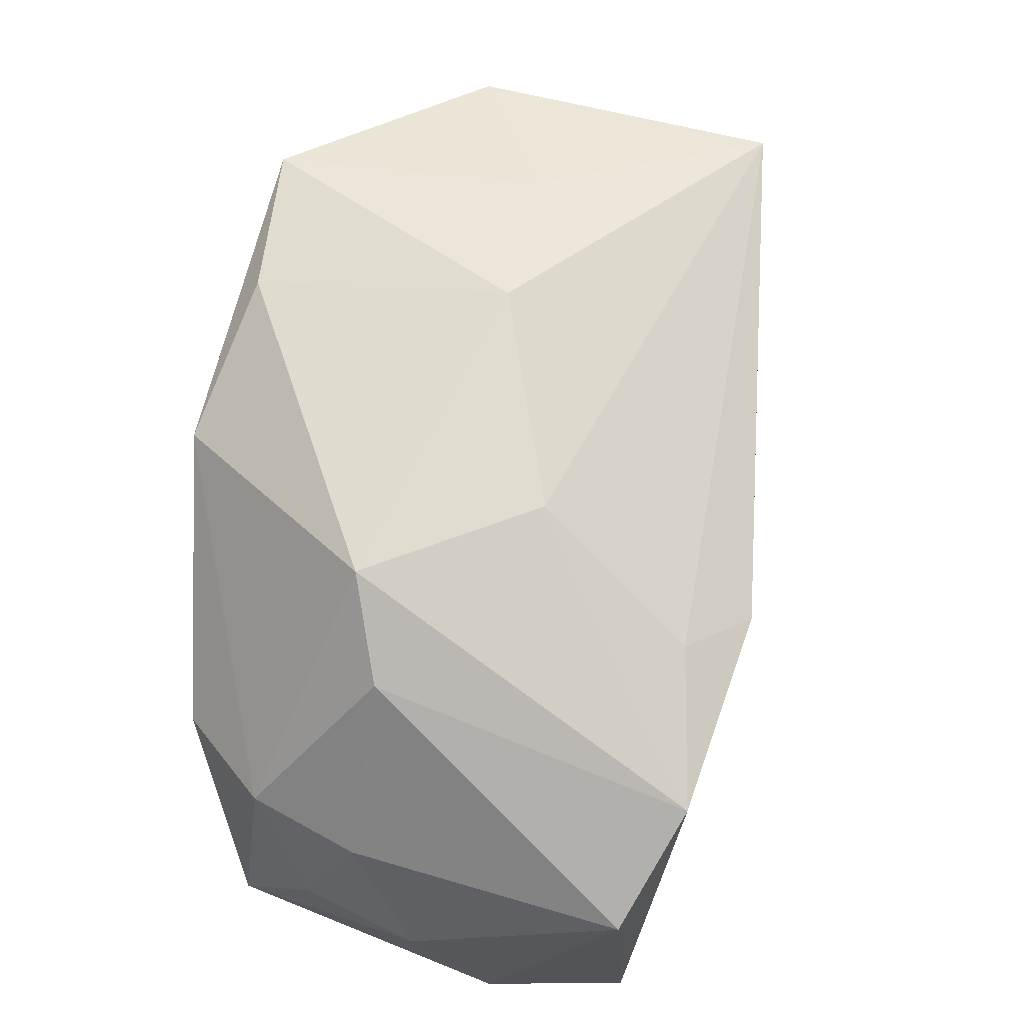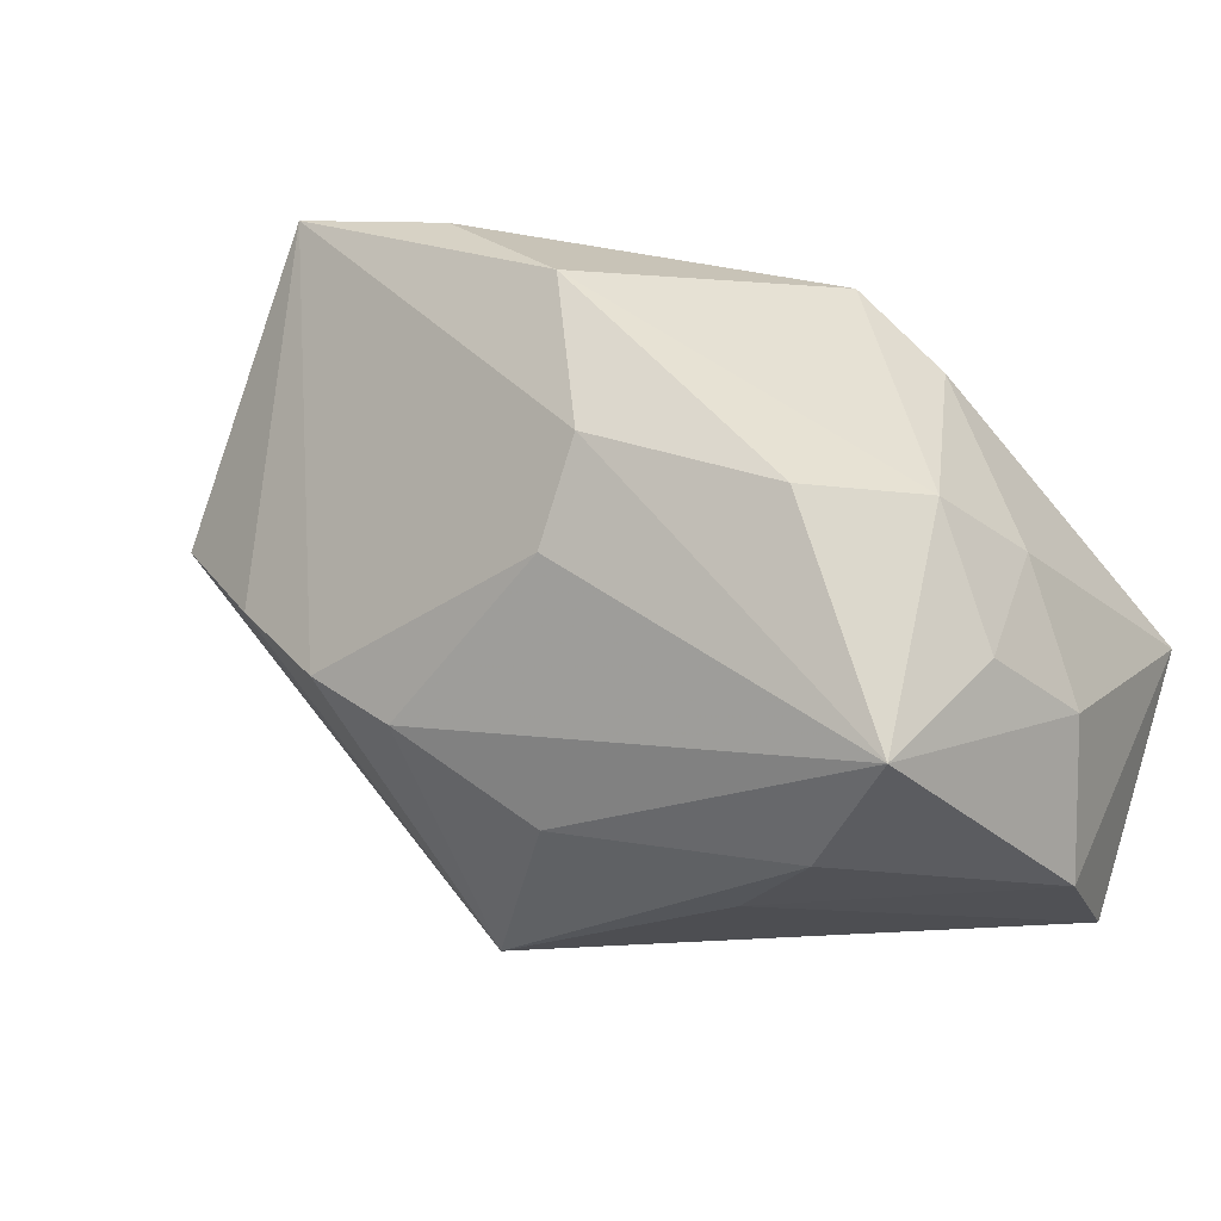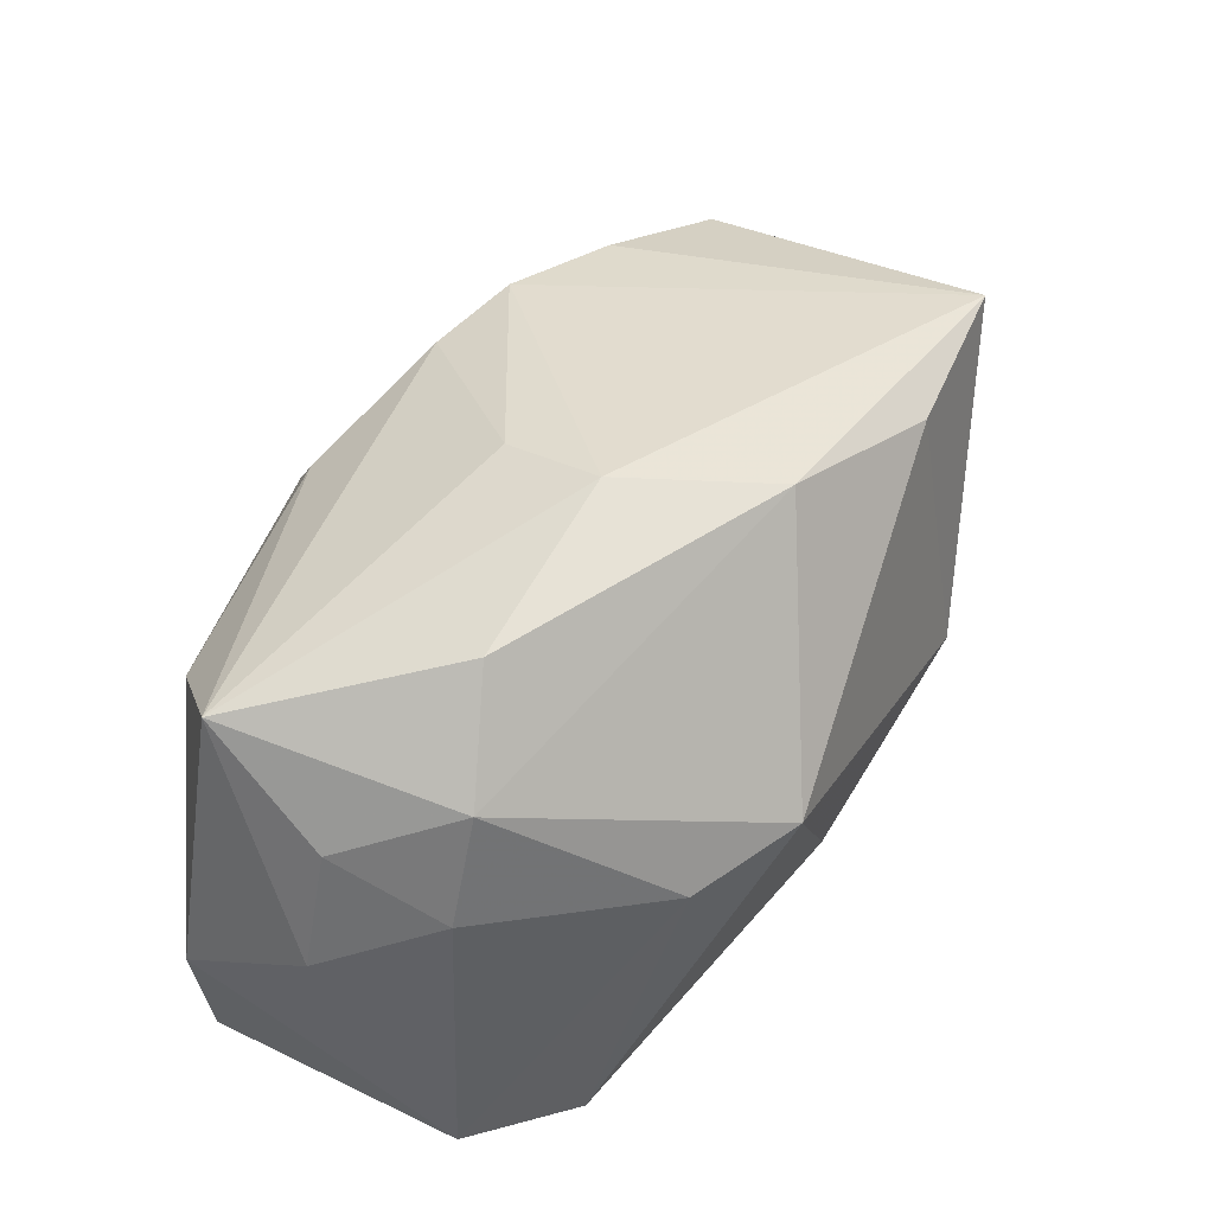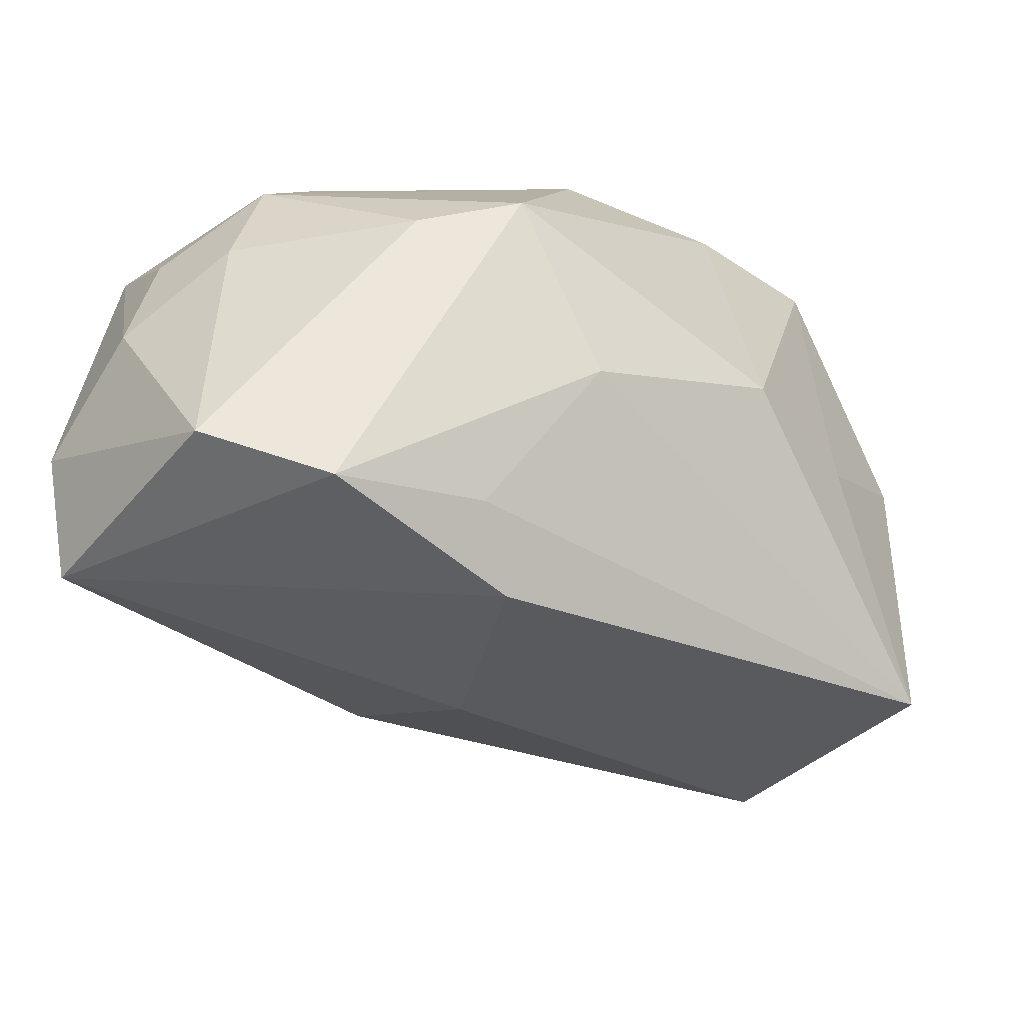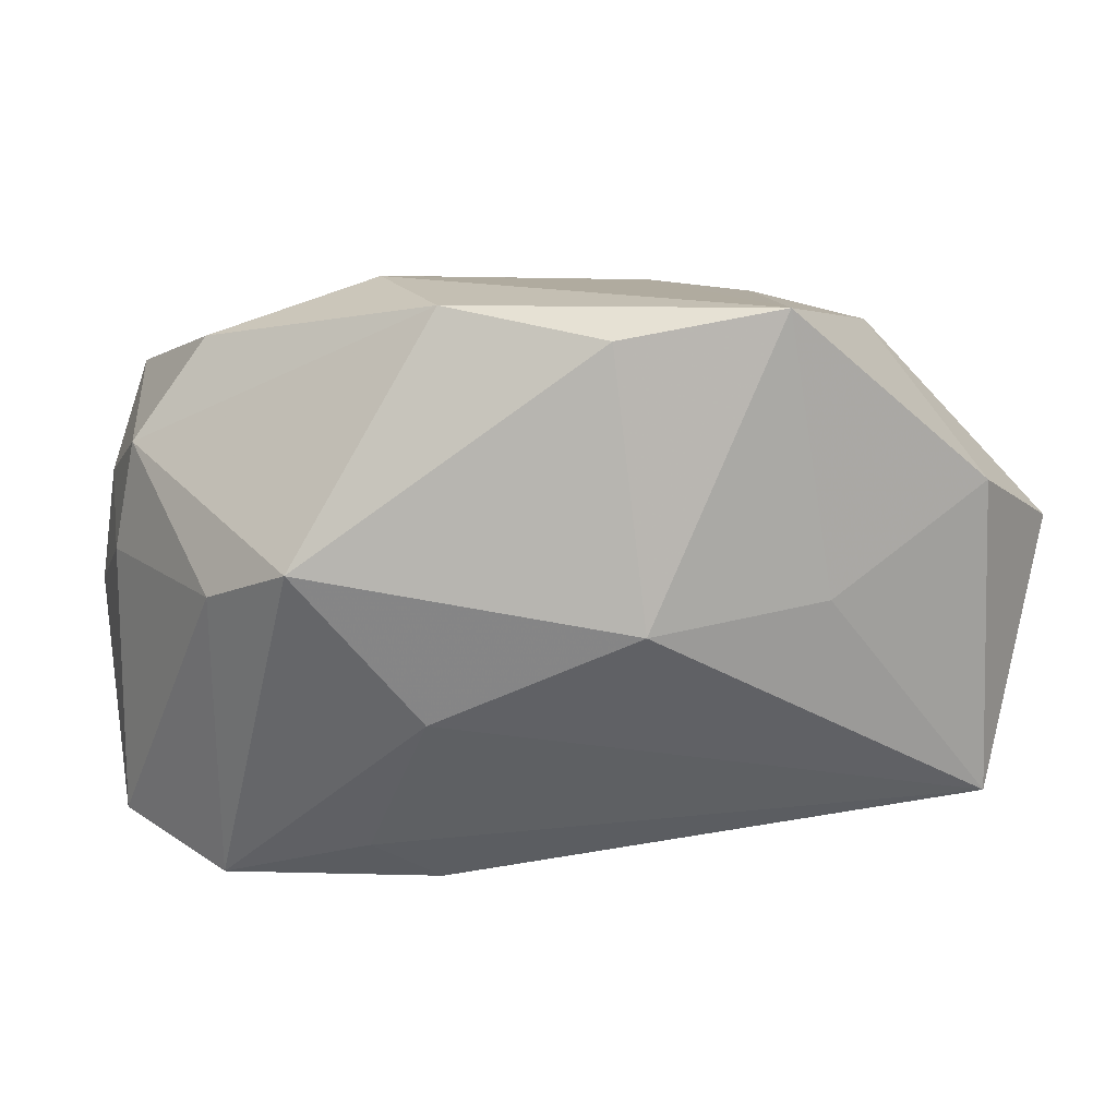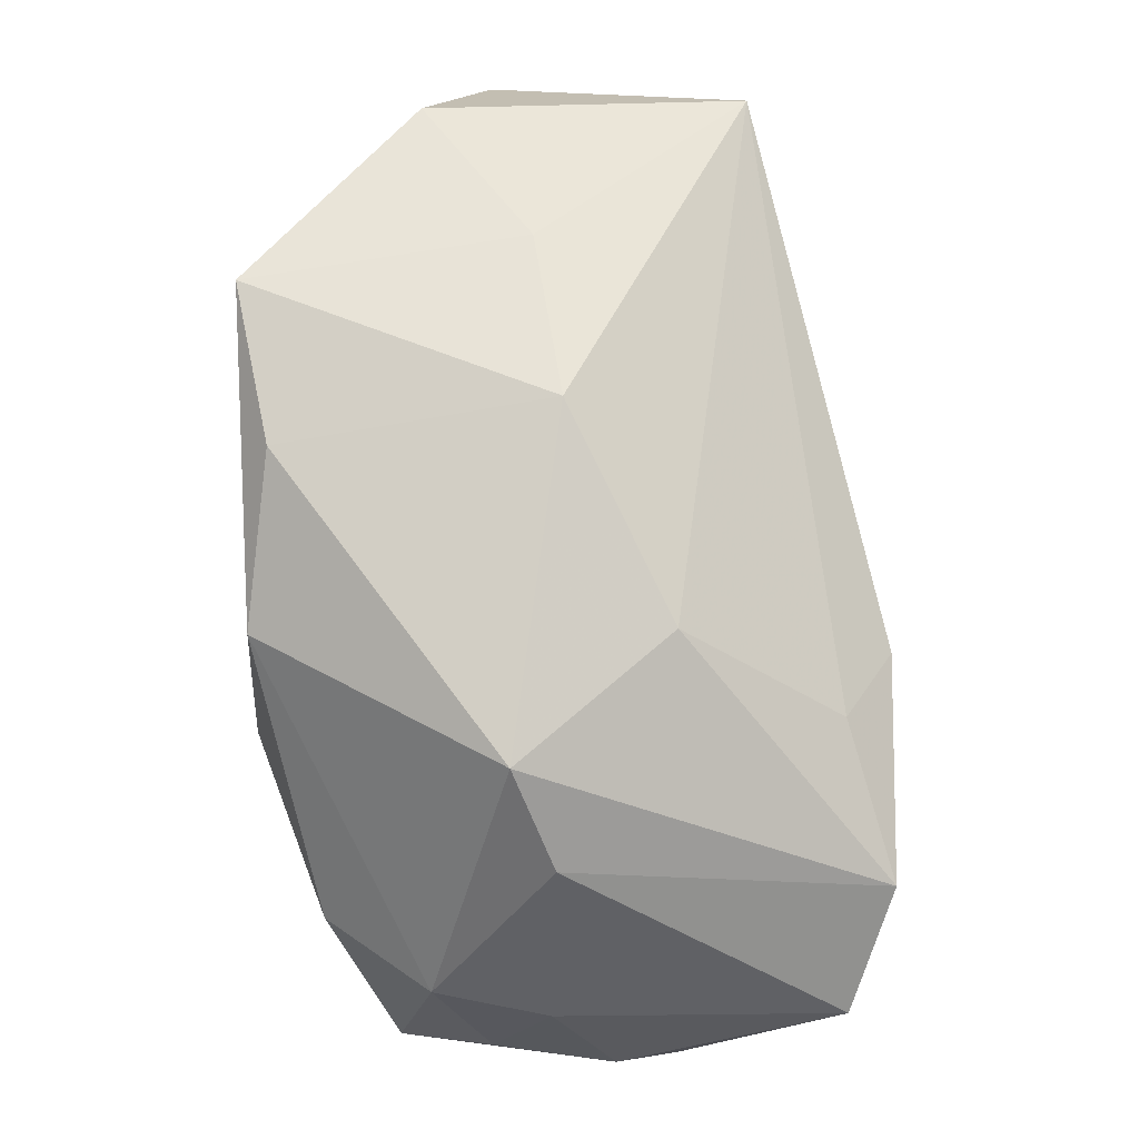
<metadata>
{"format":"obj","ext":"obj","renderer":"f3d","projection":"perspective","resolution":1024,"background":"white","views":[{"elev":47.5,"azim":107.9,"up":"+Y"},{"elev":-20.1,"azim":36.1,"up":"+Y"},{"elev":40.8,"azim":99.7,"up":"+Z"},{"elev":-47.2,"azim":123.7,"up":"+Z"},{"elev":14.5,"azim":166.3,"up":"+Z"},{"elev":62.0,"azim":88.9,"up":"+Y"}]}
</metadata>
<code>
v 0.0143 0.005234 0.0002829
v -0.02003 0.008466 0.002484
v -0.002337 -0.003766 -0.01074
v 0.01707 -0.007125 0.002999
v -0.01548 0.01294 0.00518
v 0.006114 -0.01396 0.002187
v -0.002347 -0.00964 -0.008219
v -0.006817 -0.005175 0.01088
v 0.01514 -0.0115 0.007077
v 0.01735 -0.002866 -0.01121
v 0.01328 -0.00205 0.009593
v 0.01379 -0.01315 -0.01068
v 0.01651 -0.00185 0.005285
v 0.007814 0.004467 -0.01109
v -0.007129 0.01315 0.01223
v -0.003688 -0.007432 0.01002
v -0.009054 0.01315 0.0007679
v 0.004535 0.003334 -0.01324
v 0.01364 0.001346 -0.01293
v -0.01624 0.01216 -0.007992
v -0.0105 -0.001851 0.0107
v 0.0009104 -0.01143 0.00699
v 0.005234 0.007363 0.01194
v -0.005274 -0.01391 0.001354
v -0.01963 0.001398 -0.006568
v -0.01444 0.001756 0.009855
v 0.0106 -0.0137 0.00456
v -0.005817 -0.007744 -0.007478
v 0.01162 0.008823 0.001919
v 0.01734 -0.002595 0.0005525
v -0.001639 0.01315 -0.0002613
v -0.0006481 0.01155 0.01097
v 0.006251 0.009283 -0.004423
v 0.006323 0.0007362 0.01223
v 0.01568 -0.01321 -0.004952
v -0.0206 0.002317 -0.0006659
v 0.01766 -0.007883 -0.002077
v 0.004285 -0.003099 0.01166
f 12 10 35
f 2 20 25
f 25 20 18
f 29 13 1
f 35 10 37
f 37 9 35
f 35 9 27
f 19 12 18
f 10 12 19
f 19 33 29
f 29 1 19
f 19 1 10
f 36 25 24
f 2 25 36
f 7 12 24
f 31 33 20
f 20 17 31
f 29 33 31
f 17 15 31
f 31 32 29
f 31 15 32
f 21 15 26
f 2 36 26
f 24 21 26
f 26 36 24
f 5 20 2
f 2 26 5
f 5 26 15
f 5 17 20
f 5 15 17
f 10 1 30
f 30 1 13
f 30 37 10
f 13 9 4
f 9 37 4
f 4 30 13
f 37 30 4
f 23 15 34
f 32 15 23
f 29 32 23
f 23 13 29
f 11 9 13
f 13 23 11
f 34 9 11
f 11 23 34
f 6 12 35
f 35 27 6
f 24 12 6
f 6 27 24
f 38 9 34
f 38 16 9
f 22 27 9
f 9 16 22
f 24 27 22
f 22 16 24
f 8 21 24
f 24 16 8
f 16 38 8
f 8 38 34
f 34 15 8
f 8 15 21
f 14 19 18
f 33 19 14
f 18 20 14
f 20 33 14
f 24 25 28
f 28 7 24
f 25 7 28
f 3 25 18
f 3 7 25
f 18 12 3
f 12 7 3

</code>
